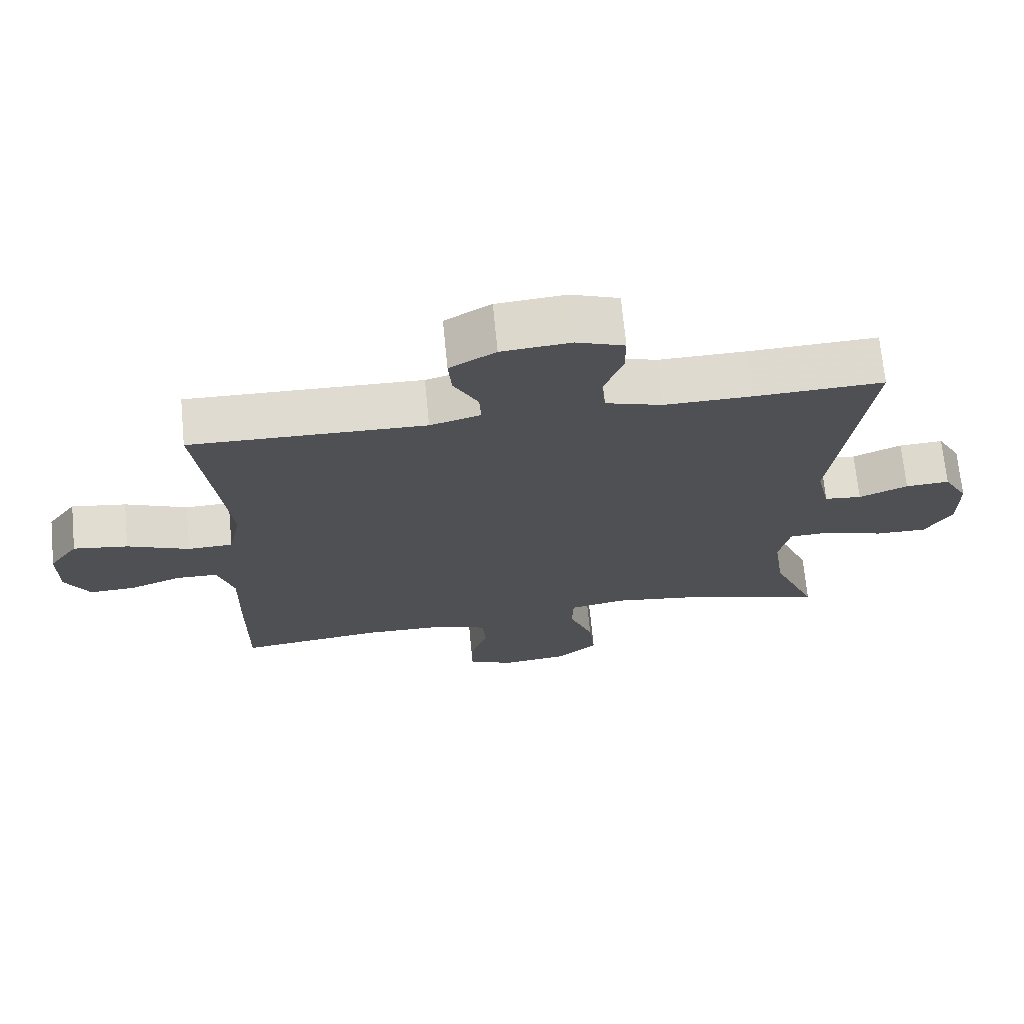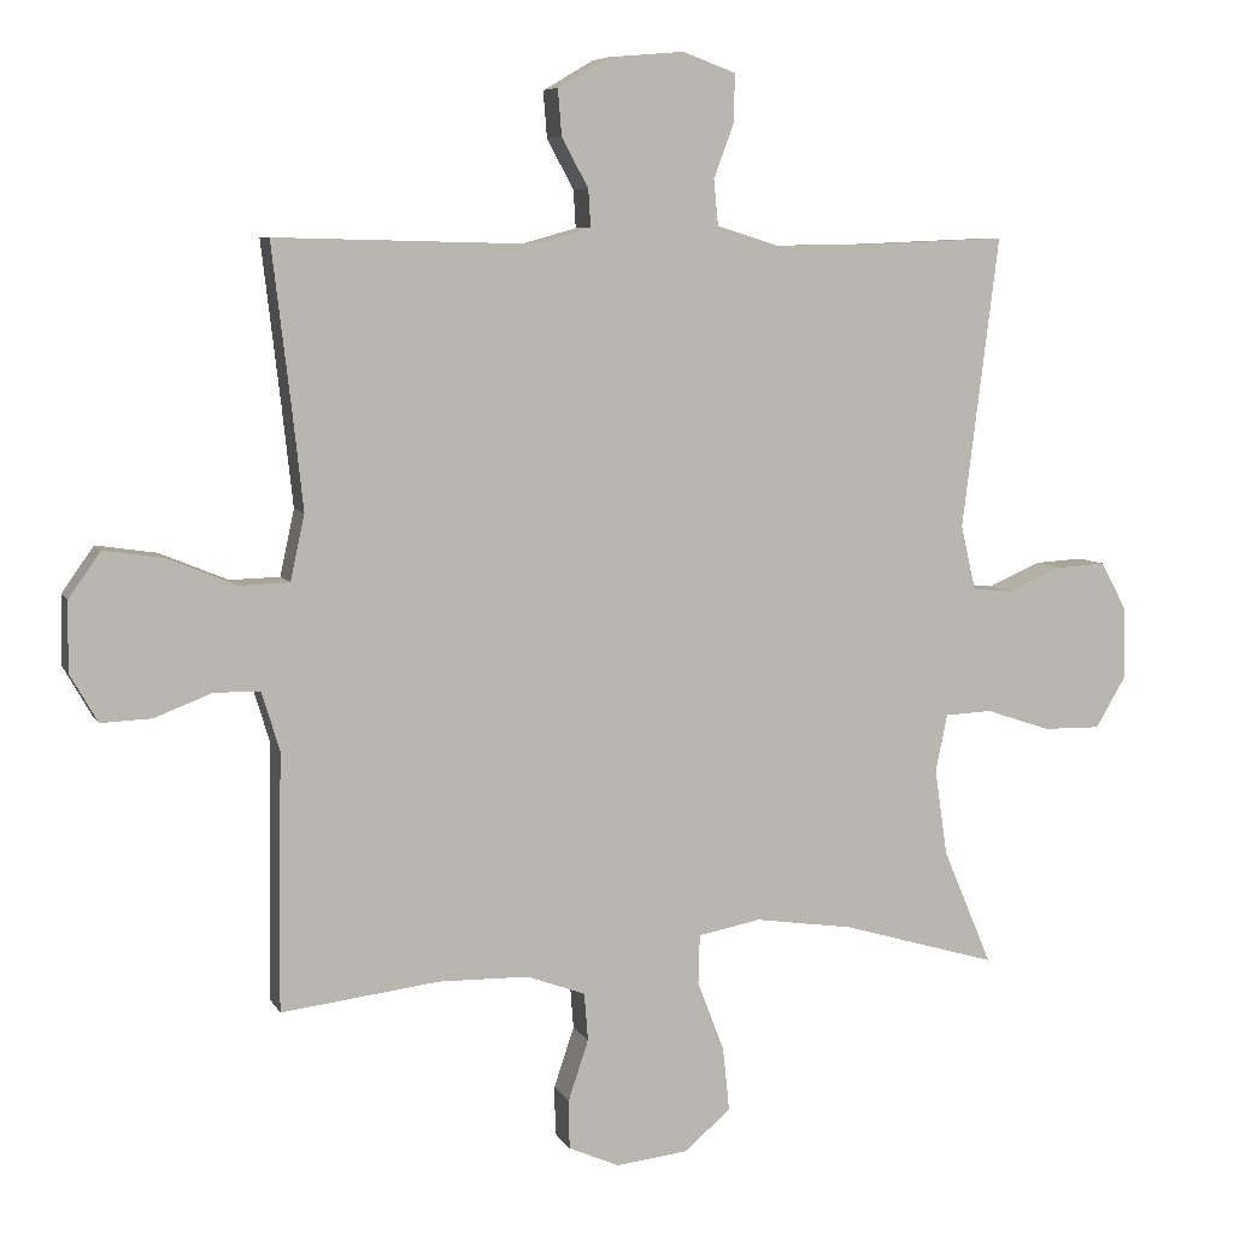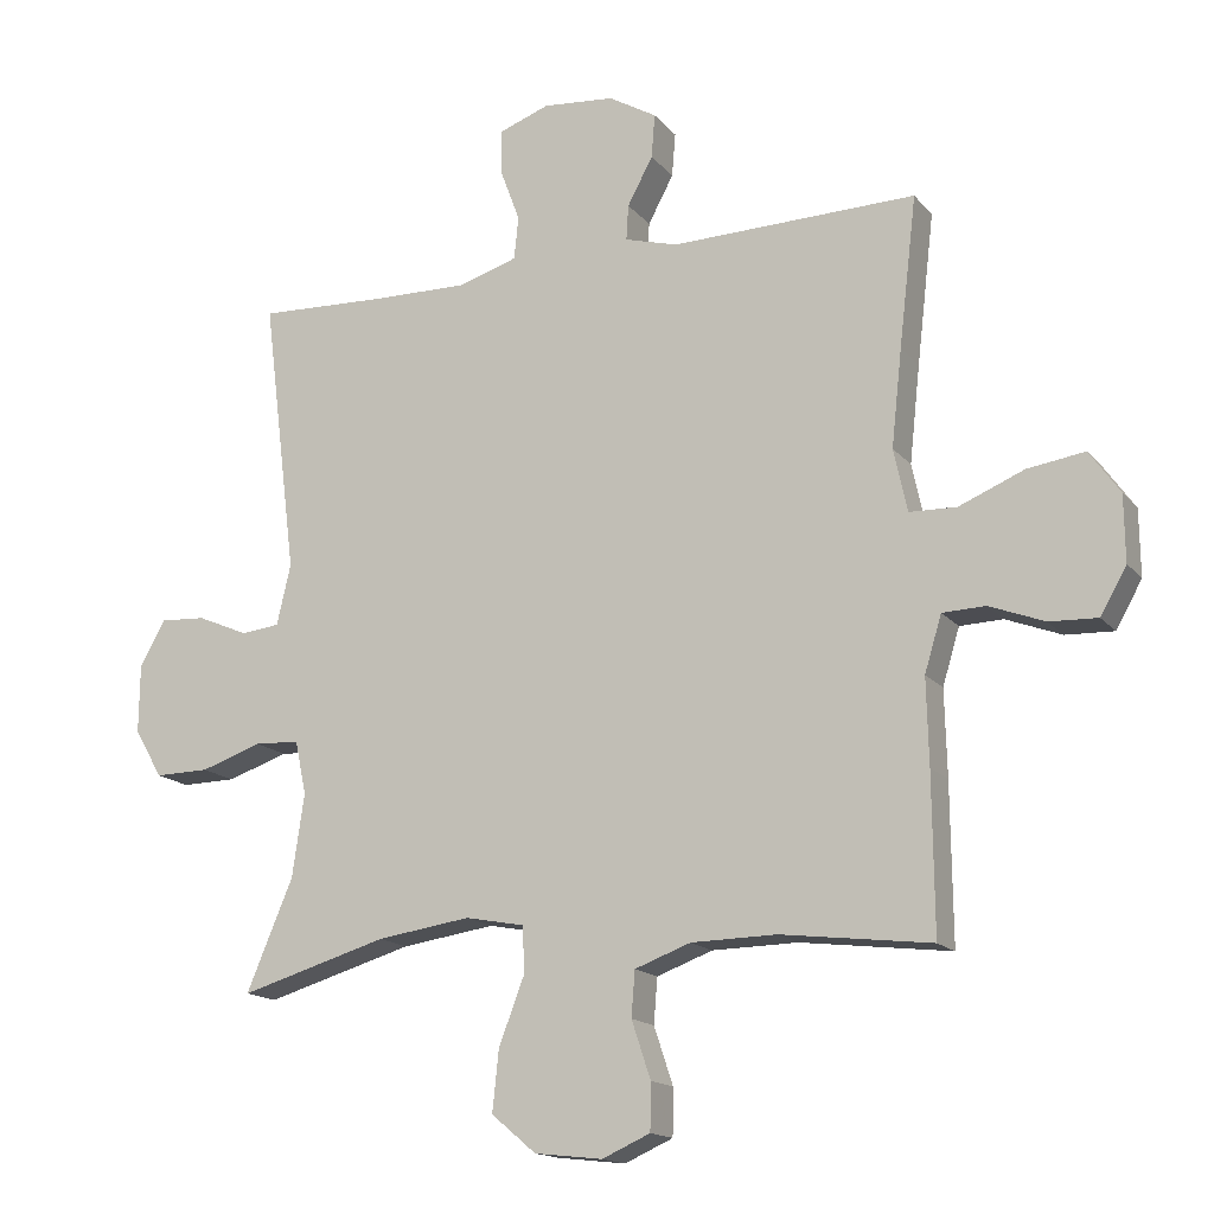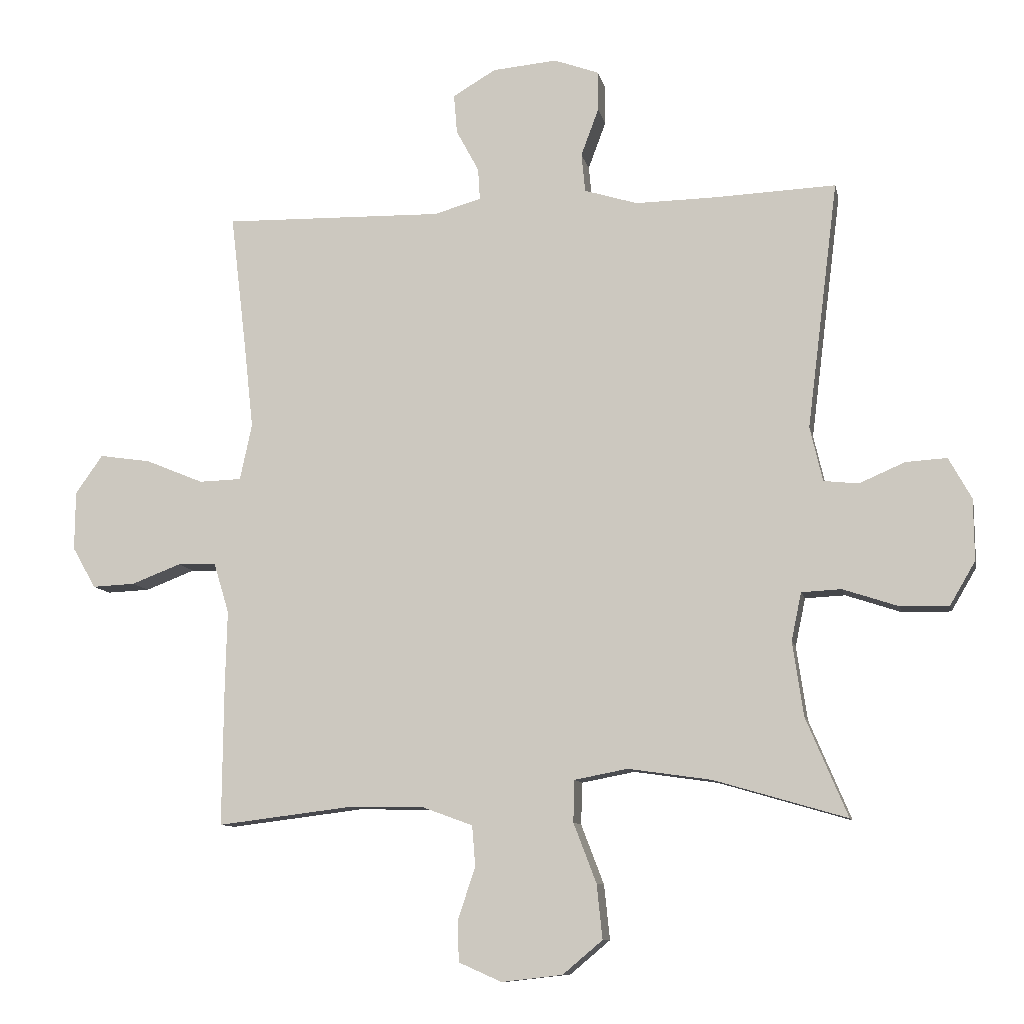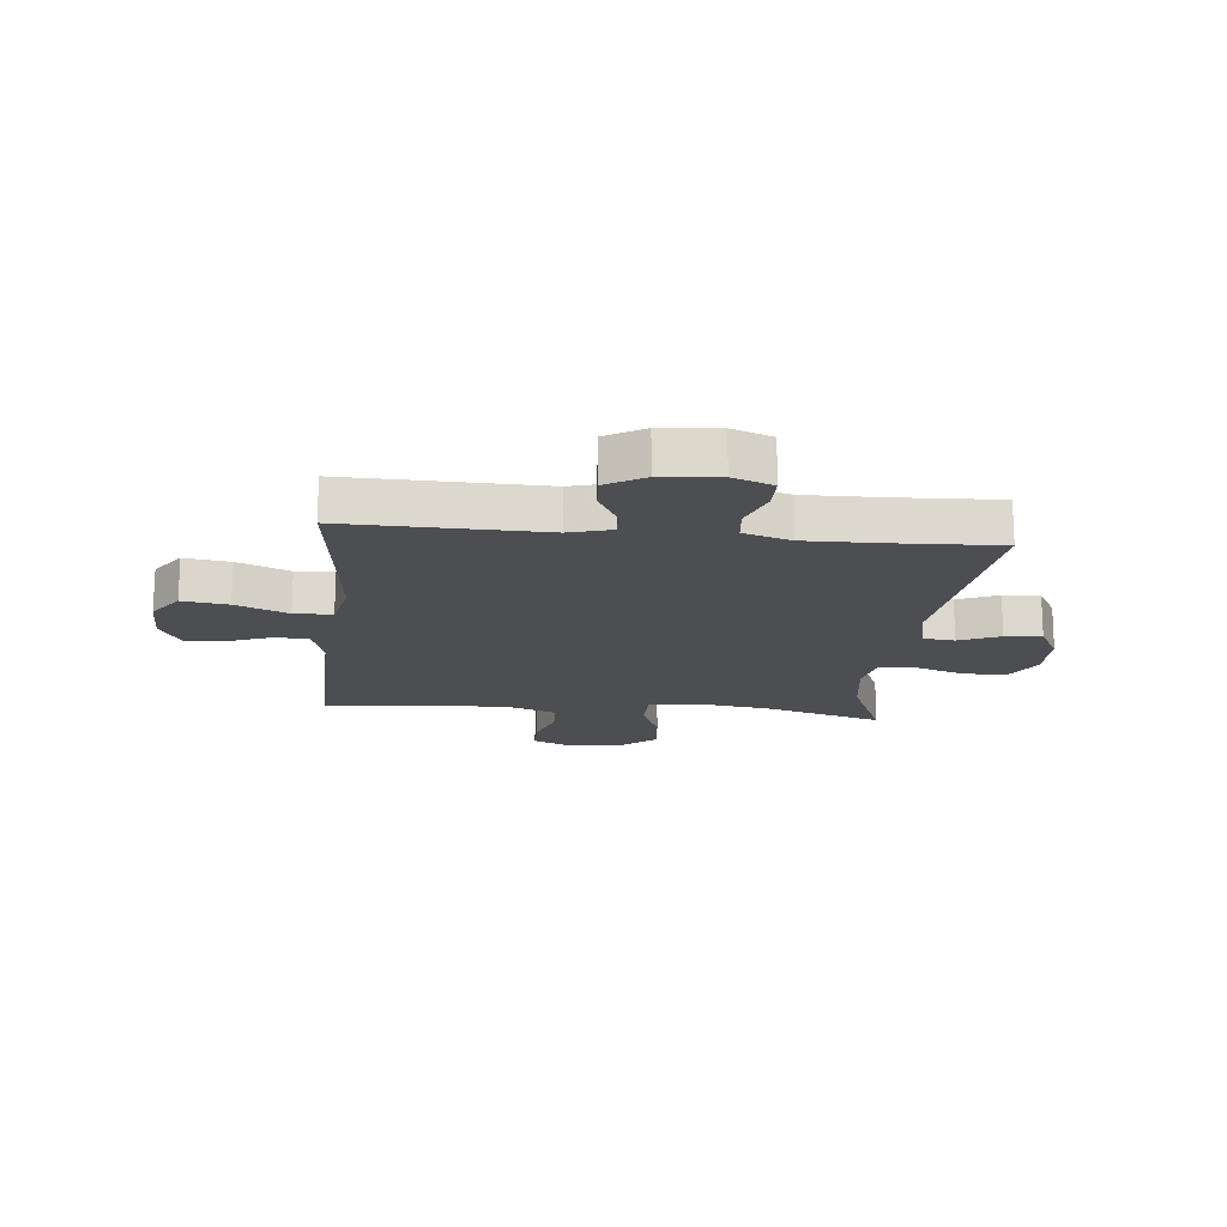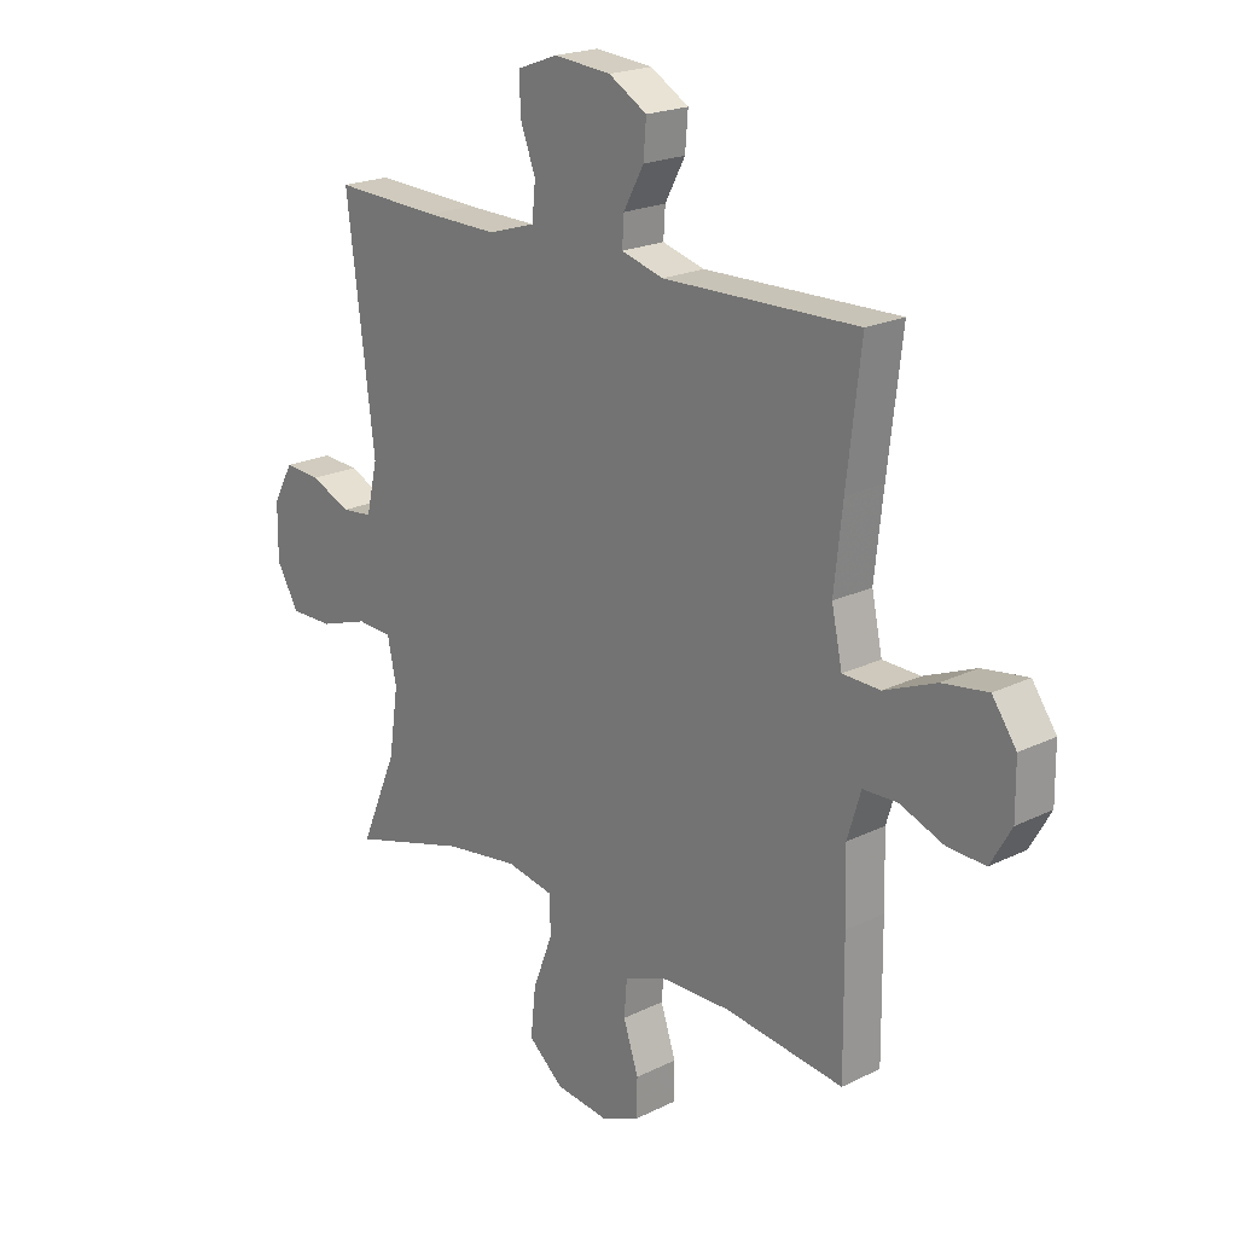
<metadata>
{"format":"obj","ext":"obj","renderer":"f3d","projection":"perspective","resolution":1024,"background":"white","views":[{"elev":70.3,"azim":-5.5,"up":"+Z"},{"elev":6.9,"azim":-17.0,"up":"+Z"},{"elev":-15.7,"azim":-154.6,"up":"+Z"},{"elev":-9.9,"azim":11.6,"up":"+Z"},{"elev":-17.1,"azim":-5.7,"up":"+Y"},{"elev":20.8,"azim":-131.6,"up":"+Z"}]}
</metadata>
<code>
v -0.5 0.07 -0.5
v -0.498 0.07 -0.278
v -0.495 0.07 -0.157
v -0.519 0.07 -0.078
v -0.58 0.07 -0.076
v -0.658 0.07 -0.106
v -0.726 0.07 -0.109
v -0.763 0.07 -0.044
v -0.762 0.07 0.049
v -0.719 0.07 0.11
v -0.638 0.07 0.098
v -0.546 0.07 0.06
v -0.479 0.07 0.062
v -0.46 0.07 0.151
v -0.475 0.07 0.288
v -0.5 0.07 0.5
v -0.153 0.07 0.492
v -0.078 0.07 0.513
v -0.081 0.07 0.563
v -0.117 0.07 0.63
v -0.122 0.07 0.692
v -0.054 0.07 0.732
v 0.048 0.07 0.741
v 0.119 0.07 0.715
v 0.119 0.07 0.652
v 0.091 0.07 0.577
v 0.097 0.07 0.516
v 0.181 0.07 0.49
v 0.31 0.07 0.492
v 0.5 0.07 0.5
v 0.451 0.07 0.109
v 0.471 0.07 0.023
v 0.526 0.07 0.017
v 0.598 0.07 0.048
v 0.663 0.07 0.052
v 0.699 0.07 -0.013
v 0.7 0.07 -0.11
v 0.66 0.07 -0.178
v 0.583 0.07 -0.177
v 0.496 0.07 -0.148
v 0.433 0.07 -0.151
v 0.417 0.07 -0.227
v 0.434 0.07 -0.344
v 0.5 0.07 -0.5
v 0.291 0.07 -0.439
v 0.159 0.07 -0.42
v 0.075 0.07 -0.436
v 0.073 0.07 -0.502
v 0.109 0.07 -0.596
v 0.118 0.07 -0.682
v 0.055 0.07 -0.735
v -0.041 0.07 -0.746
v -0.109 0.07 -0.716
v -0.11 0.07 -0.65
v -0.083 0.07 -0.569
v -0.088 0.07 -0.505
v -0.167 0.07 -0.476
v -0.288 0.07 -0.474
v -0.5 0 -0.5
v -0.498 0 -0.278
v -0.495 0 -0.157
v -0.519 0 -0.078
v -0.58 0 -0.076
v -0.658 0 -0.106
v -0.726 0 -0.109
v -0.763 0 -0.044
v -0.762 0 0.049
v -0.719 0 0.11
v -0.638 0 0.098
v -0.546 0 0.06
v -0.479 0 0.062
v -0.46 0 0.151
v -0.475 0 0.288
v -0.5 0 0.5
v -0.153 0 0.492
v -0.078 0 0.513
v -0.081 0 0.563
v -0.117 0 0.63
v -0.122 0 0.692
v -0.054 0 0.732
v 0.048 0 0.741
v 0.119 0 0.715
v 0.119 0 0.652
v 0.091 0 0.577
v 0.097 0 0.516
v 0.181 0 0.49
v 0.31 0 0.492
v 0.5 0 0.5
v 0.451 0 0.109
v 0.471 0 0.023
v 0.526 0 0.017
v 0.598 0 0.048
v 0.663 0 0.052
v 0.699 0 -0.013
v 0.7 0 -0.11
v 0.66 0 -0.178
v 0.583 0 -0.177
v 0.496 0 -0.148
v 0.433 0 -0.151
v 0.417 0 -0.227
v 0.434 0 -0.344
v 0.5 0 -0.5
v 0.291 0 -0.439
v 0.159 0 -0.42
v 0.075 0 -0.436
v 0.073 0 -0.502
v 0.109 0 -0.596
v 0.118 0 -0.682
v 0.055 0 -0.735
v -0.041 0 -0.746
v -0.109 0 -0.716
v -0.11 0 -0.65
v -0.083 0 -0.569
v -0.088 0 -0.505
v -0.167 0 -0.476
v -0.288 0 -0.474
f 53 54 55
f 52 53 55
f 51 52 55
f 50 51 55
f 49 50 55
f 48 49 55
f 47 48 55 56
f 43 44 45
f 42 43 45 46
f 41 42 46 47
f 38 39 40
f 37 38 40
f 36 37 40
f 35 36 40
f 34 35 40
f 33 34 40
f 32 33 40 41
f 47 56 57
f 41 47 57
f 32 41 57
f 31 32 57
f 24 25 26
f 23 24 26
f 22 23 26
f 21 22 26
f 20 21 26
f 19 20 26
f 18 19 26 27
f 17 18 27 28
f 15 16 17
f 14 15 17 28
f 10 11 12
f 9 10 12
f 8 9 12
f 7 8 12
f 6 7 12
f 5 6 12
f 4 5 12 13
f 3 4 13
f 14 28 29
f 13 14 29
f 3 13 29
f 2 3 29
f 1 2 29
f 58 1 29
f 31 57 58
f 30 31 58
f 29 30 58
f 113 112 111
f 113 111 110
f 113 110 109
f 113 109 108
f 113 108 107
f 113 107 106
f 114 113 106 105
f 103 102 101
f 104 103 101 100
f 105 104 100 99
f 98 97 96
f 98 96 95
f 98 95 94
f 98 94 93
f 98 93 92
f 98 92 91
f 99 98 91 90
f 115 114 105
f 115 105 99
f 115 99 90
f 115 90 89
f 84 83 82
f 84 82 81
f 84 81 80
f 84 80 79
f 84 79 78
f 84 78 77
f 85 84 77 76
f 86 85 76 75
f 75 74 73
f 86 75 73 72
f 70 69 68
f 70 68 67
f 70 67 66
f 70 66 65
f 70 65 64
f 70 64 63
f 71 70 63 62
f 71 62 61
f 87 86 72
f 87 72 71
f 87 71 61
f 87 61 60
f 87 60 59
f 87 59 116
f 116 115 89
f 116 89 88
f 116 88 87
f 1 59 60 2
f 2 60 61 3
f 3 61 62 4
f 4 62 63 5
f 5 63 64 6
f 6 64 65 7
f 7 65 66 8
f 8 66 67 9
f 9 67 68 10
f 10 68 69 11
f 11 69 70 12
f 12 70 71 13
f 13 71 72 14
f 14 72 73 15
f 15 73 74 16
f 16 74 75 17
f 17 75 76 18
f 18 76 77 19
f 19 77 78 20
f 20 78 79 21
f 21 79 80 22
f 22 80 81 23
f 23 81 82 24
f 24 82 83 25
f 25 83 84 26
f 26 84 85 27
f 27 85 86 28
f 28 86 87 29
f 29 87 88 30
f 30 88 89 31
f 31 89 90 32
f 32 90 91 33
f 33 91 92 34
f 34 92 93 35
f 35 93 94 36
f 36 94 95 37
f 37 95 96 38
f 38 96 97 39
f 39 97 98 40
f 40 98 99 41
f 41 99 100 42
f 42 100 101 43
f 43 101 102 44
f 44 102 103 45
f 45 103 104 46
f 46 104 105 47
f 47 105 106 48
f 48 106 107 49
f 49 107 108 50
f 50 108 109 51
f 51 109 110 52
f 52 110 111 53
f 53 111 112 54
f 54 112 113 55
f 55 113 114 56
f 56 114 115 57
f 57 115 116 58
f 58 116 59 1

</code>
